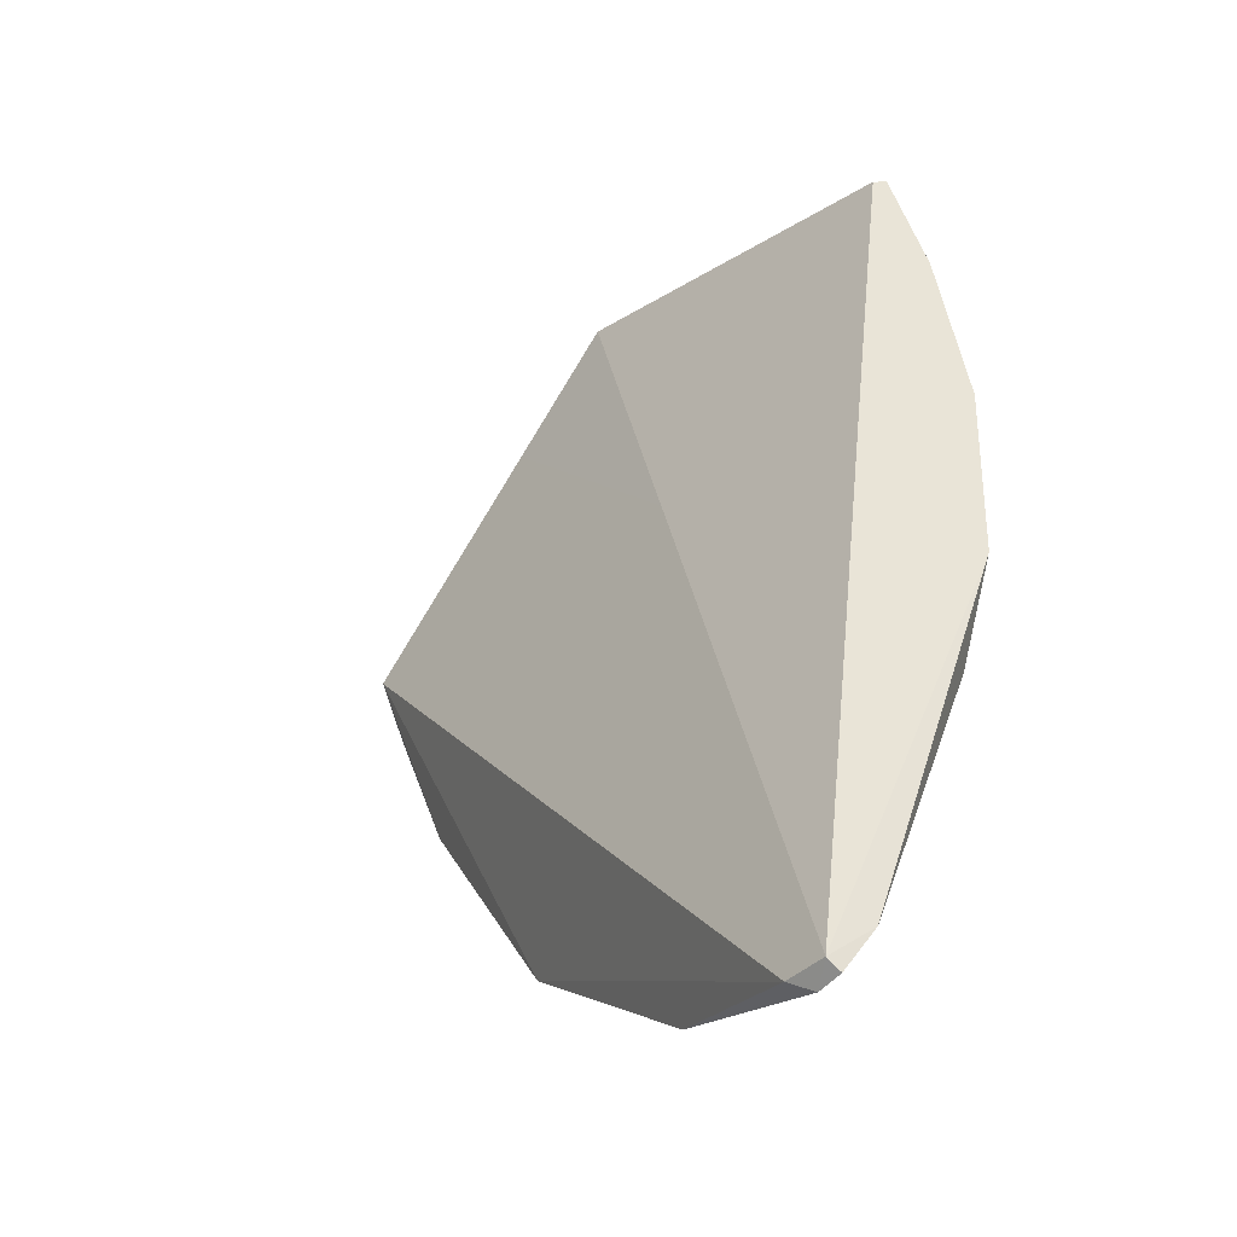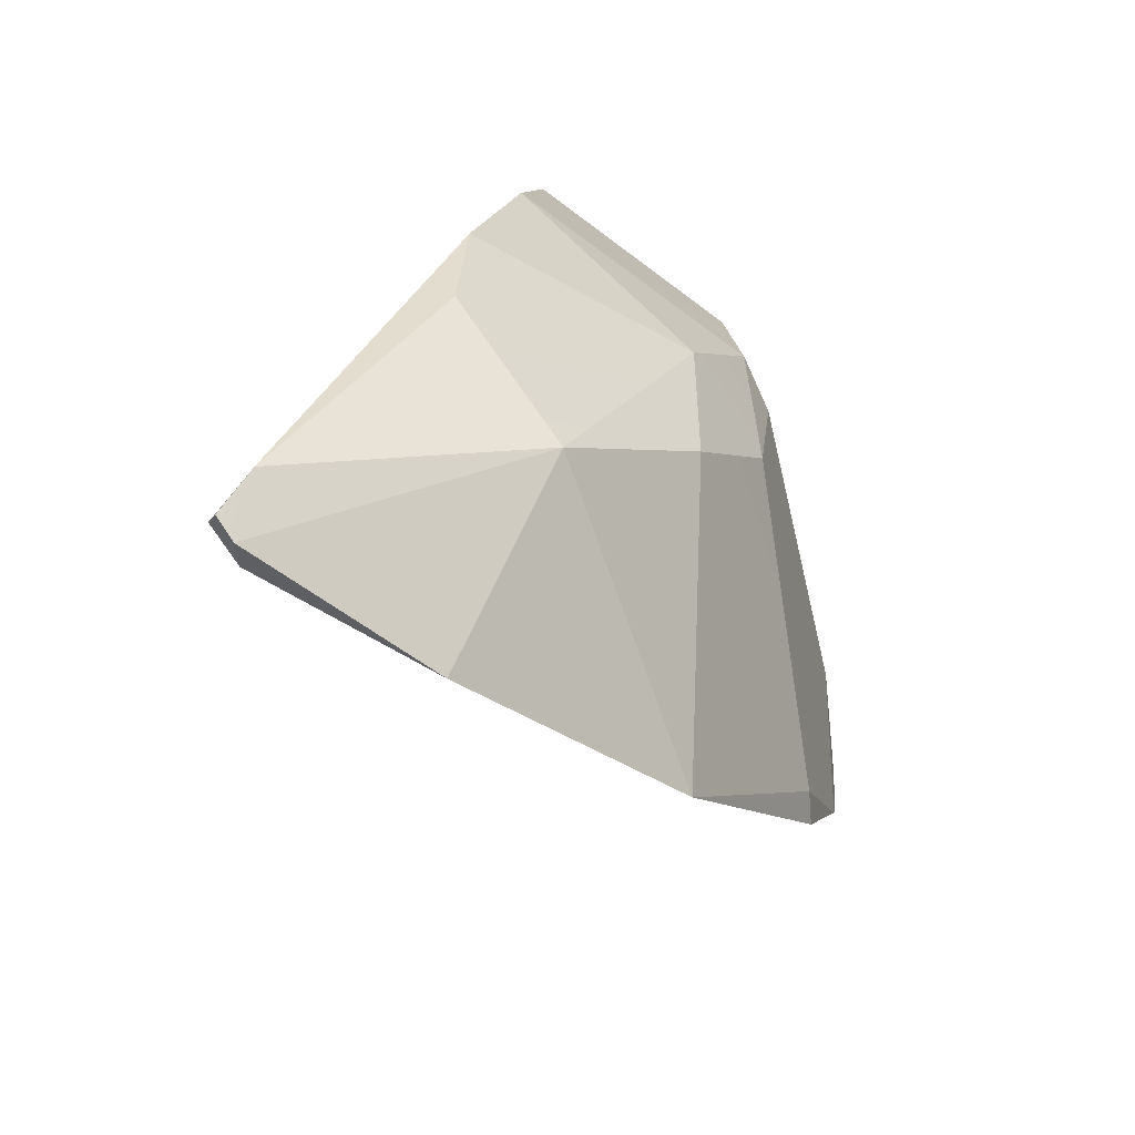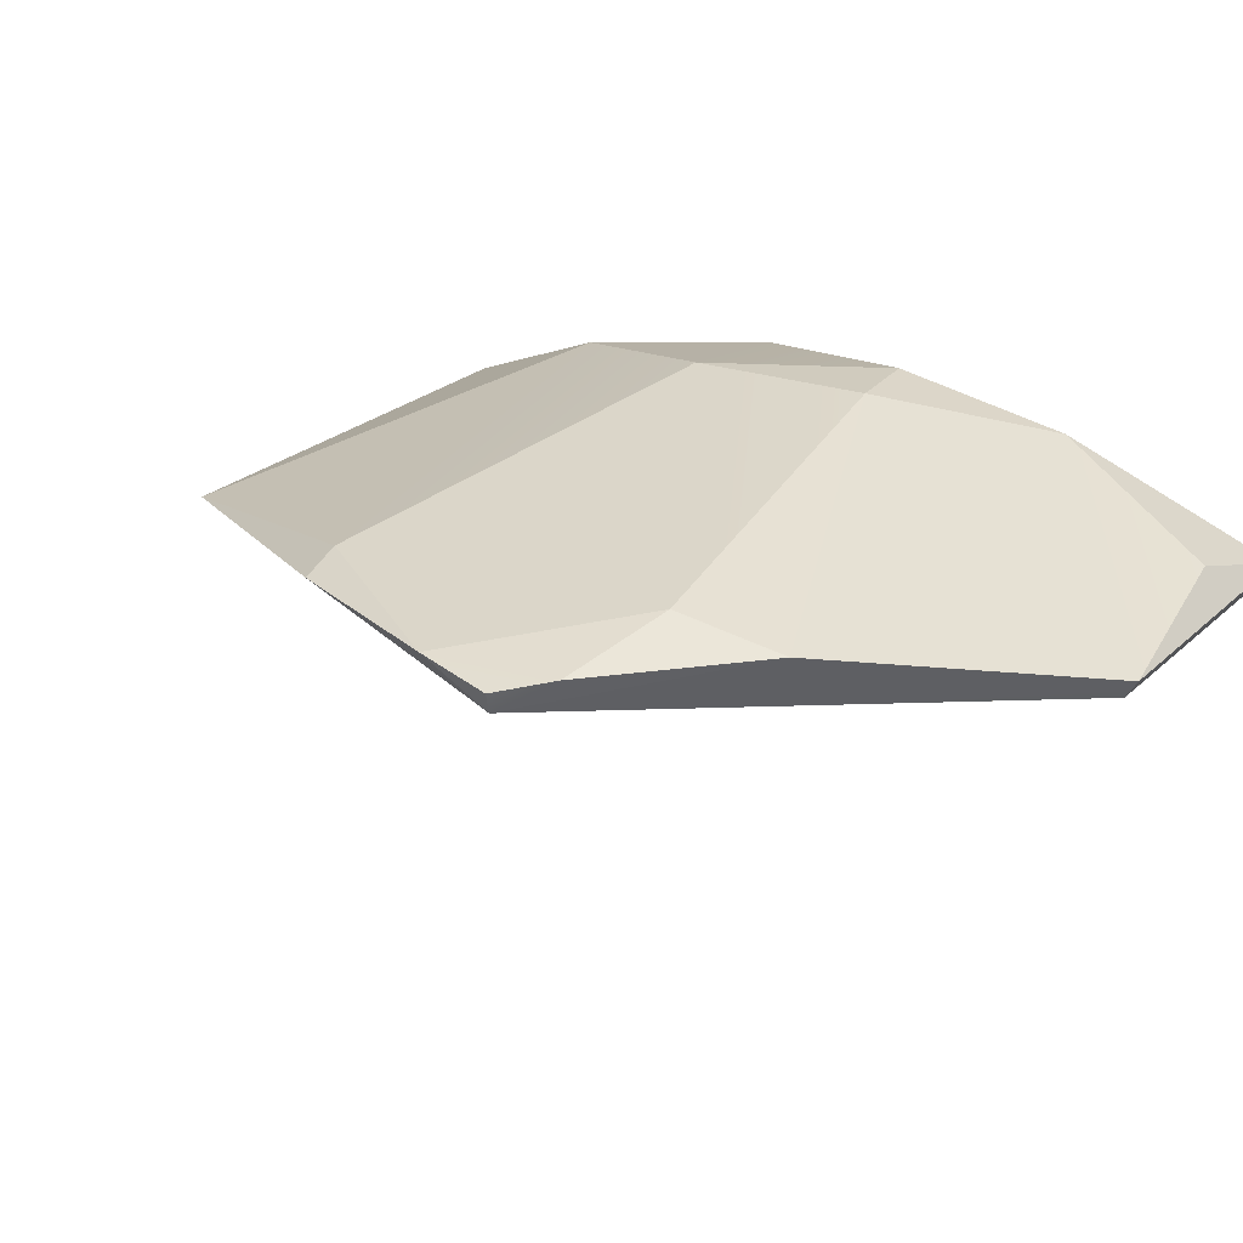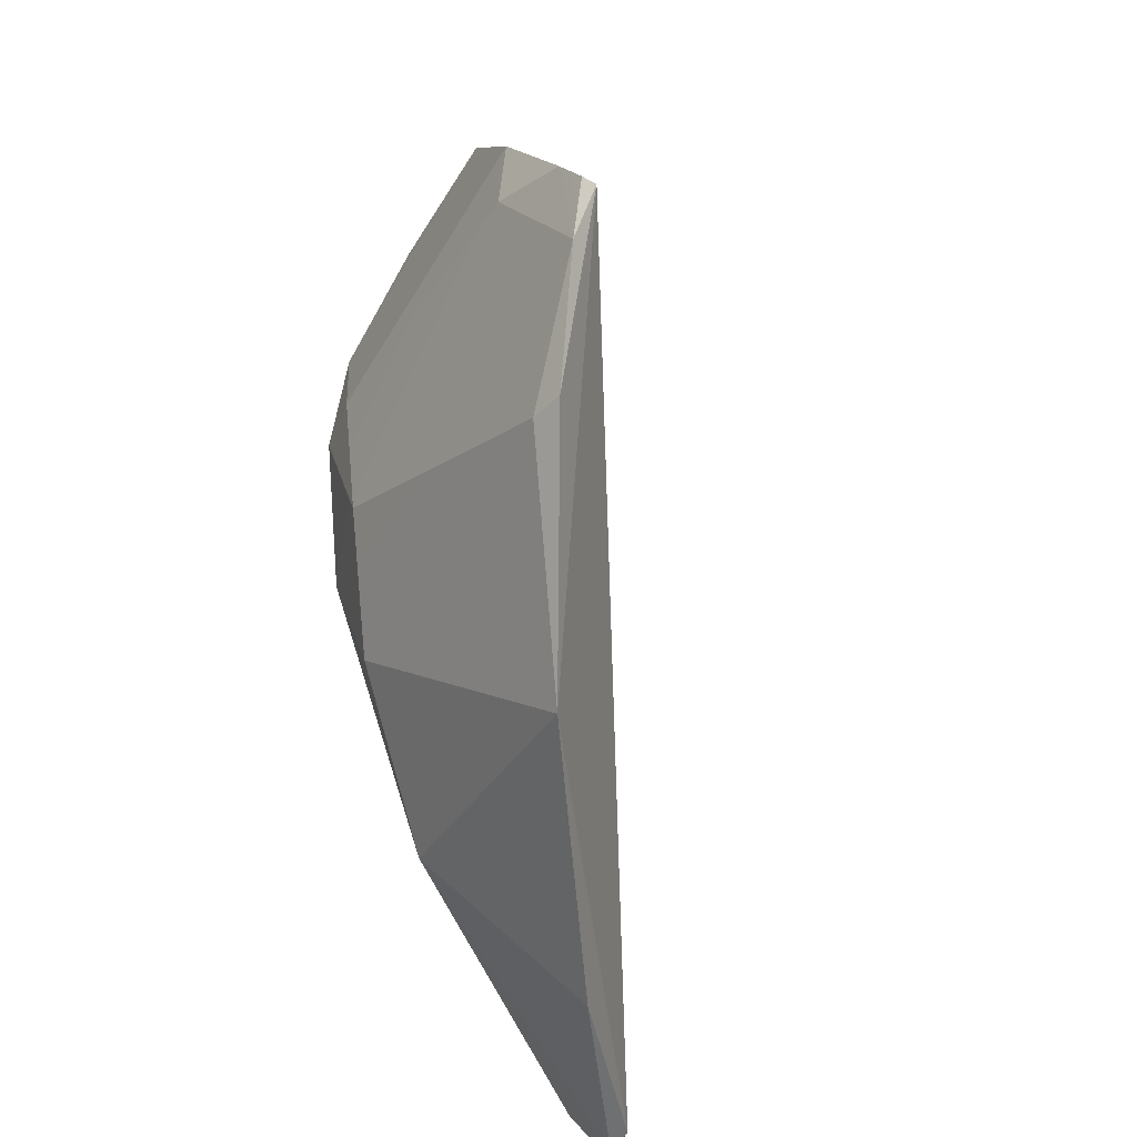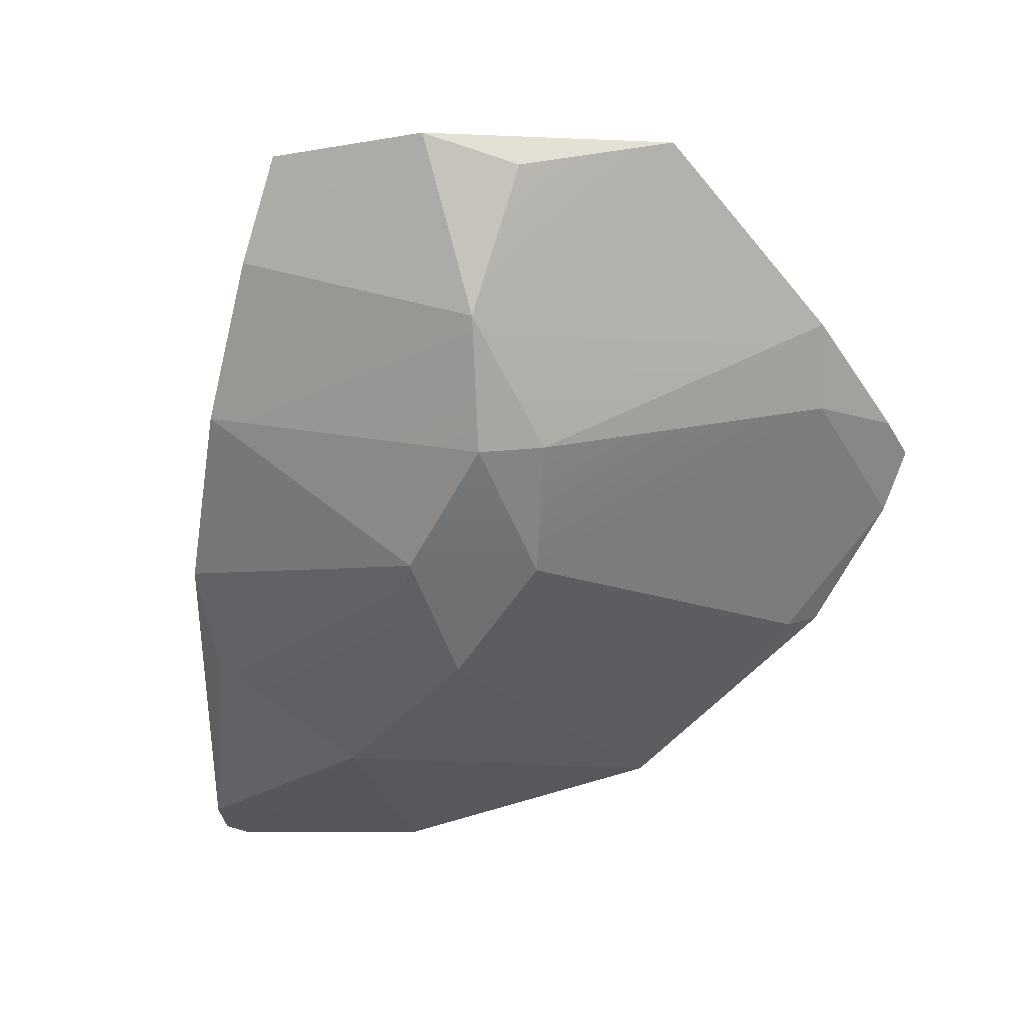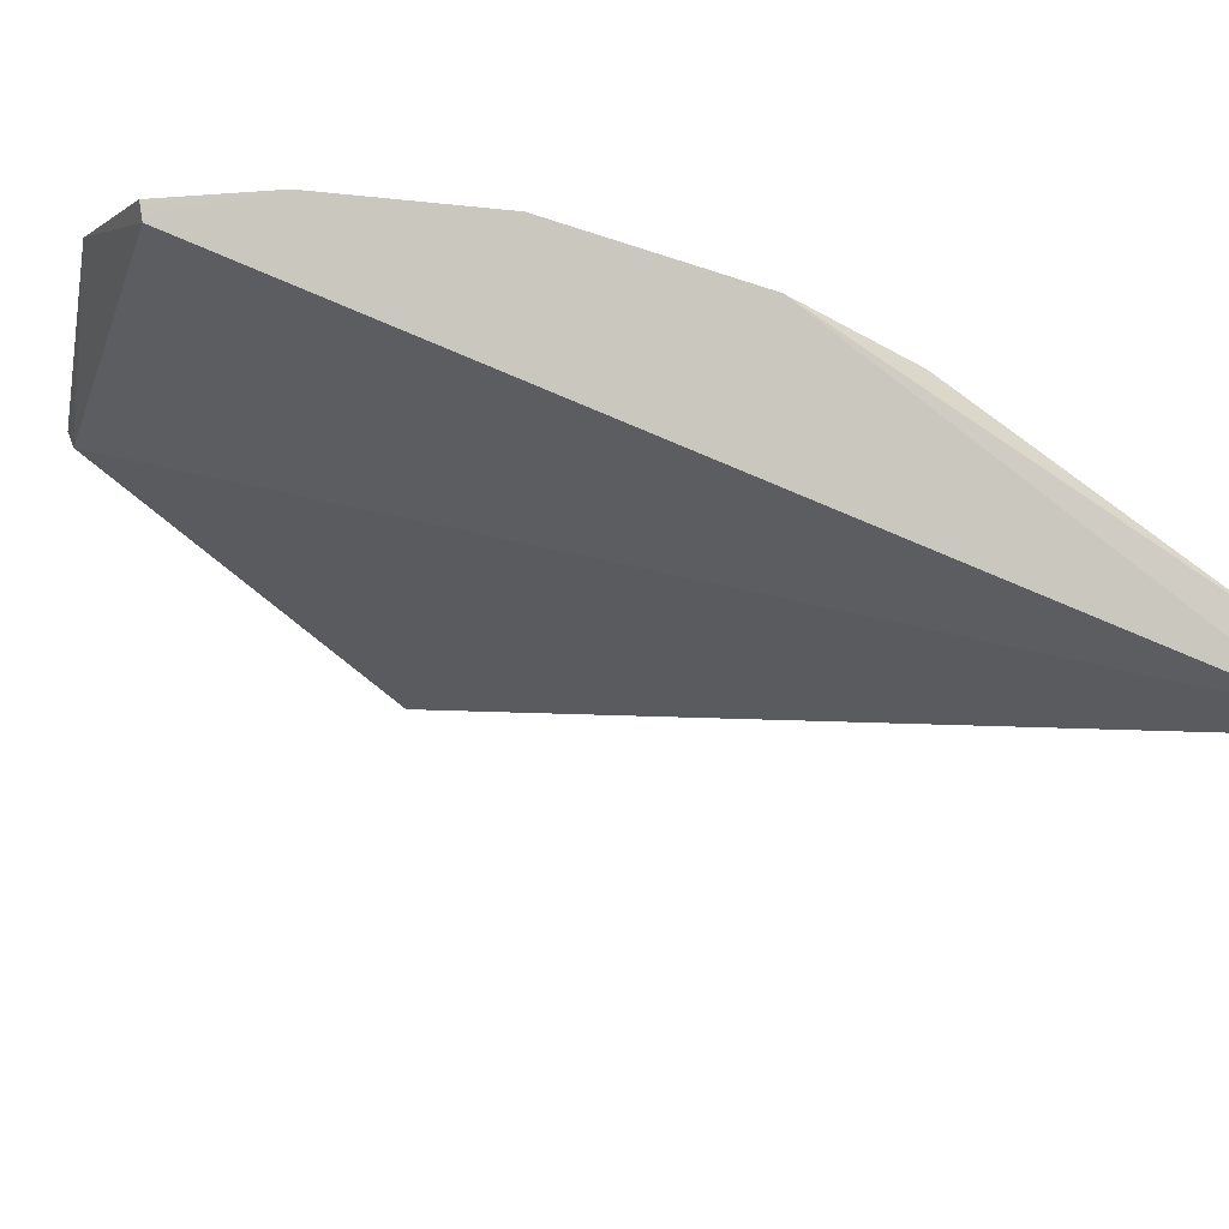
<metadata>
{"format":"obj","ext":"obj","renderer":"f3d","projection":"perspective","resolution":1024,"background":"white","views":[{"elev":-26.9,"azim":-157.2,"up":"+Y"},{"elev":-67.9,"azim":-79.7,"up":"+Y"},{"elev":38.9,"azim":118.1,"up":"+Z"},{"elev":-41.7,"azim":55.7,"up":"+Y"},{"elev":22.2,"azim":-25.0,"up":"+Y"},{"elev":-47.0,"azim":-106.3,"up":"+Z"}]}
</metadata>
<code>
g baseball_Explode_Thin_17_Hull
v -0.054 -0.2523 -0.0491
v -0.1233 -0.1425 0.02062
v 0.0699 -0.178 0.05498
v -0.2023 0.09867 0.00918
v -0.1108 0.01984 0.09457
v -0.2103 -0.01102 -0.01633
v 0.1623 -0.0586 0.1164
v 0.2096 0.05518 0.1254
v 0.0699 -0.178 0.05498
v 0.1623 -0.0586 0.1164
v 0.0699 -0.178 0.05498
v 0.1407 -0.05807 0.1185
v 0.1407 0.1487 0.1392
v 0.1407 0.09694 0.1434
v -0.04153 0.09702 0.1336
v -0.07798 -0.05771 0.0895
v -0.1233 -0.1425 0.02062
v -0.1108 0.01984 0.09457
v -0.07798 -0.05771 0.0895
v 0.0699 -0.178 0.05498
v -0.1233 -0.1425 0.02062
v -0.1738 -0.2412 -0.1188
v -0.157 -0.2607 -0.1425
v -0.2103 -0.01102 -0.01633
v -0.1489 -0.272 -0.1306
v -0.1233 -0.1425 0.02062
v -0.054 -0.2523 -0.0491
v 0.1982 0.01735 0.1327
v 0.1623 -0.0586 0.1164
v 0.1407 -0.05807 0.1185
v 0.1982 0.01735 0.1327
v 0.2096 0.05518 0.1254
v 0.1623 -0.0586 0.1164
v -0.1586 0.2541 0.01558
v -0.1526 0.2507 0.008371
v -0.08926 0.273 0.07257
v 0.1935 0.07743 0.1387
v 0.1407 0.09694 0.1434
v 0.1407 0.1487 0.1392
v -0.0788 0.09692 0.1242
v -0.04153 0.09702 0.1336
v -0.04123 0.0157 0.1238
v -0.0788 0.09692 0.1242
v -0.07854 0.1763 0.1154
v -0.04153 0.09702 0.1336
v -0.0788 0.09692 0.1242
v -0.1108 0.01984 0.09457
v -0.2023 0.09867 0.00918
v -0.1341 -0.2656 -0.132
v -0.1489 -0.272 -0.1306
v -0.054 -0.2523 -0.0491
v -0.1341 -0.2656 -0.132
v -0.157 -0.2607 -0.1425
v -0.1489 -0.272 -0.1306
v -0.1341 -0.2656 -0.132
v 0.0699 -0.178 0.05498
v 0.2096 0.05518 0.1254
v -0.1341 -0.2656 -0.132
v -0.054 -0.2523 -0.0491
v 0.0699 -0.178 0.05498
v -0.1952 -0.07961 -0.02455
v -0.1738 -0.2412 -0.1188
v -0.2103 -0.01102 -0.01633
v -0.1952 -0.07961 -0.02455
v -0.1233 -0.1425 0.02062
v -0.1738 -0.2412 -0.1188
v 0.2103 0.05426 0.1353
v 0.2096 0.05518 0.1254
v 0.1982 0.01735 0.1327
v -0.1624 -0.267 -0.137
v -0.157 -0.2607 -0.1425
v -0.1738 -0.2412 -0.1188
v -0.1624 -0.267 -0.137
v -0.1489 -0.272 -0.1306
v -0.157 -0.2607 -0.1425
v -0.04088 0.2554 0.0981
v -0.08926 0.273 0.07257
v 0.05312 0.2607 0.1067
v -0.04088 0.2554 0.0981
v -0.07854 0.1763 0.1154
v -0.08926 0.273 0.07257
v 0.05497 0.2564 0.0979
v -0.08926 0.273 0.07257
v -0.1526 0.2507 0.008371
v 0.05497 0.2564 0.0979
v 0.05312 0.2607 0.1067
v -0.08926 0.273 0.07257
v 0.05497 0.2564 0.0979
v -0.1526 0.2507 0.008371
v -0.157 -0.2607 -0.1425
v -0.2023 0.09867 0.00918
v -0.2103 -0.01102 -0.01633
v -0.157 -0.2607 -0.1425
v -0.1526 0.2507 0.008371
v -0.1802 0.1939 0.01742
v -0.1586 0.2541 0.01558
v 0.1407 0.1487 0.1392
v -0.04153 0.09702 0.1336
v -0.07854 0.1763 0.1154
v 0.05312 0.2607 0.1067
v -0.04088 0.2554 0.0981
v 0.1407 0.1487 0.1392
v 0.05312 0.2607 0.1067
v 0.2096 0.05518 0.1254
v 0.05497 0.2564 0.0979
v -0.07798 -0.05771 0.0895
v 0.1407 -0.05807 0.1185
v 0.0699 -0.178 0.05498
v -0.04123 0.0157 0.1238
v -0.1802 0.1939 0.01742
v -0.08926 0.273 0.07257
v -0.07854 0.1763 0.1154
v -0.1586 0.2541 0.01558
v -0.1802 0.1939 0.01742
v -0.07854 0.1763 0.1154
v -0.2023 0.09867 0.00918
v -0.0788 0.09692 0.1242
v -0.1489 -0.272 -0.1306
v -0.1738 -0.2412 -0.1188
v -0.1233 -0.1425 0.02062
v -0.1624 -0.267 -0.137
v -0.04123 0.0157 0.1238
v 0.1982 0.01735 0.1327
v 0.1407 -0.05807 0.1185
v 0.1407 0.09694 0.1434
v -0.04153 0.09702 0.1336
v -0.04123 0.0157 0.1238
v -0.07798 -0.05771 0.0895
v -0.1108 0.01984 0.09457
v -0.0788 0.09692 0.1242
v 0.1935 0.07743 0.1387
v 0.1982 0.01735 0.1327
v 0.1407 0.09694 0.1434
v 0.2103 0.05426 0.1353
v 0.1935 0.07743 0.1387
v 0.1407 0.1487 0.1392
v 0.2096 0.05518 0.1254
v 0.2103 0.05426 0.1353
v -0.1341 -0.2656 -0.132
v 0.2096 0.05518 0.1254
v -0.157 -0.2607 -0.1425
v 0.05497 0.2564 0.0979
v -0.1952 -0.07961 -0.02455
v -0.2103 -0.01102 -0.01633
v -0.1108 0.01984 0.09457
v -0.1233 -0.1425 0.02062
g baseball_Explode_Thin_17_Hull_0
f 3 2 1
f 6 5 4
f 9 8 7
f 12 11 10
f 15 14 13
f 18 17 16
f 21 20 19
f 24 23 22
f 27 26 25
f 30 29 28
f 33 32 31
f 36 35 34
f 39 38 37
f 42 41 40
f 45 44 43
f 48 47 46
f 51 50 49
f 54 53 52
f 57 56 55
f 60 59 58
f 63 62 61
f 66 65 64
f 69 68 67
f 72 71 70
f 75 74 73
f 78 77 76
f 81 80 79
f 84 83 82
f 87 86 85
f 90 89 88
f 93 92 91
f 94 93 91
f 94 91 95
f 94 95 96
f 99 98 97
f 100 99 97
f 99 100 101
f 104 103 102
f 103 104 105
f 108 107 106
f 106 107 109
f 112 111 110
f 110 111 113
f 116 115 114
f 115 116 117
f 120 119 118
f 118 119 121
f 124 123 122
f 123 125 122
f 125 126 122
f 129 128 127
f 129 127 130
f 133 132 131
f 131 132 134
f 137 136 135
f 137 135 138
f 141 140 139
f 140 141 142
f 145 144 143
f 146 145 143

</code>
